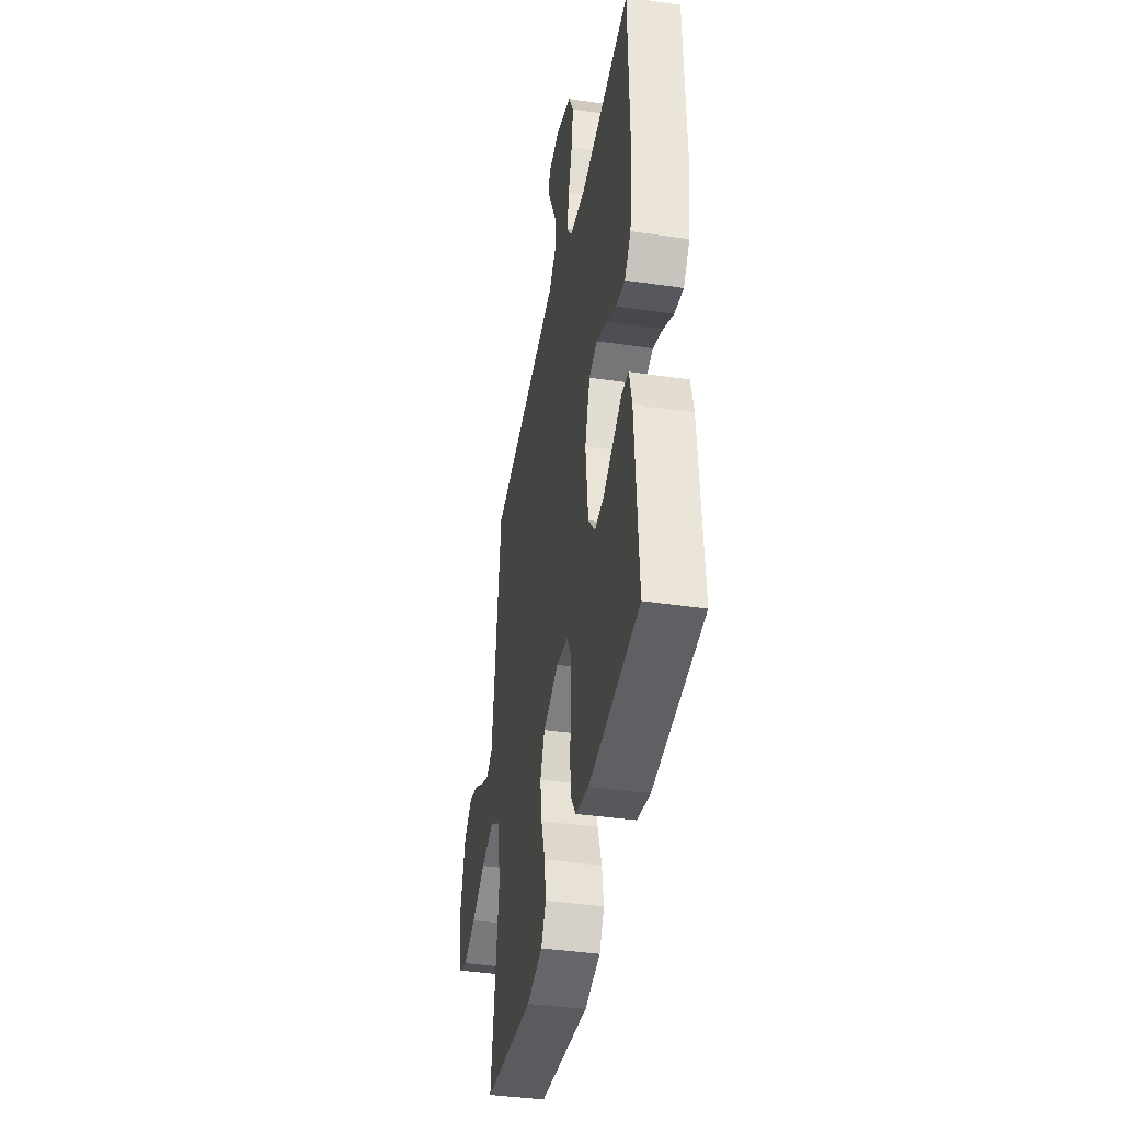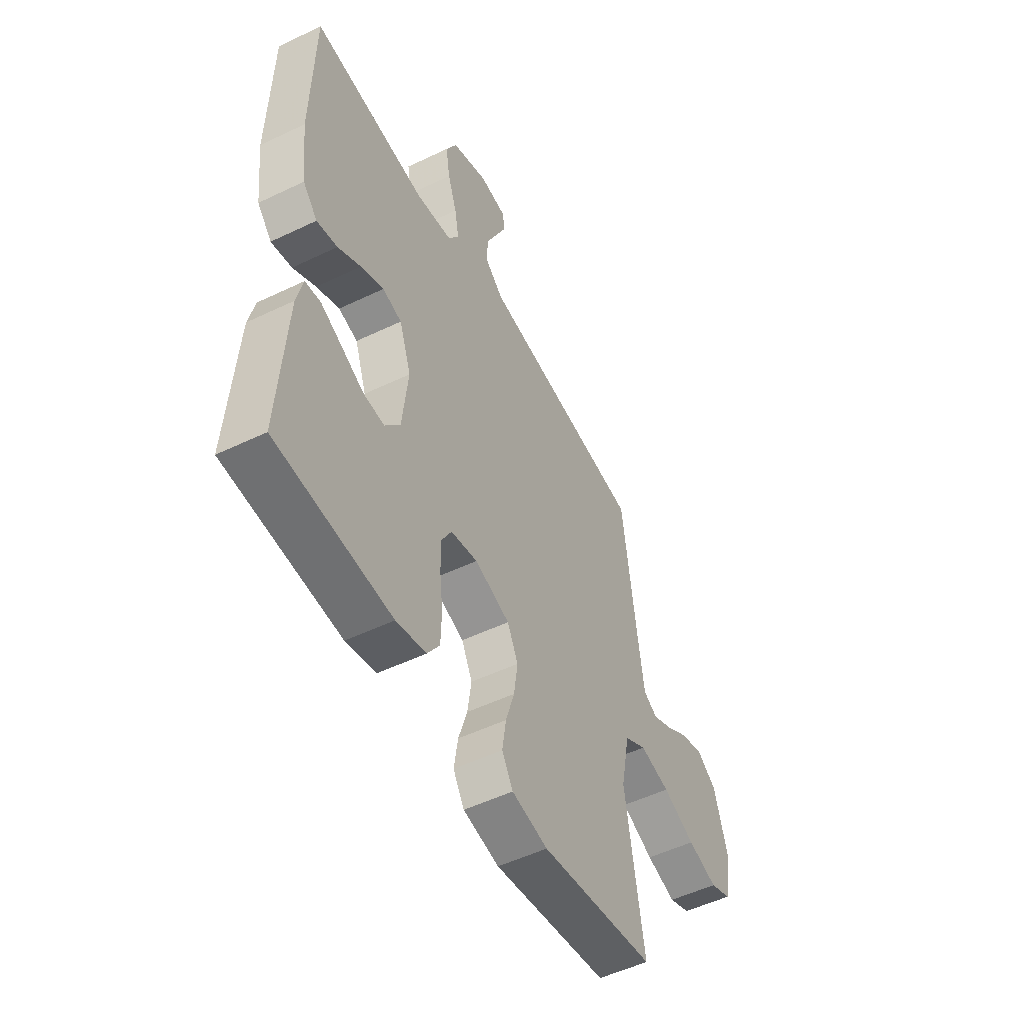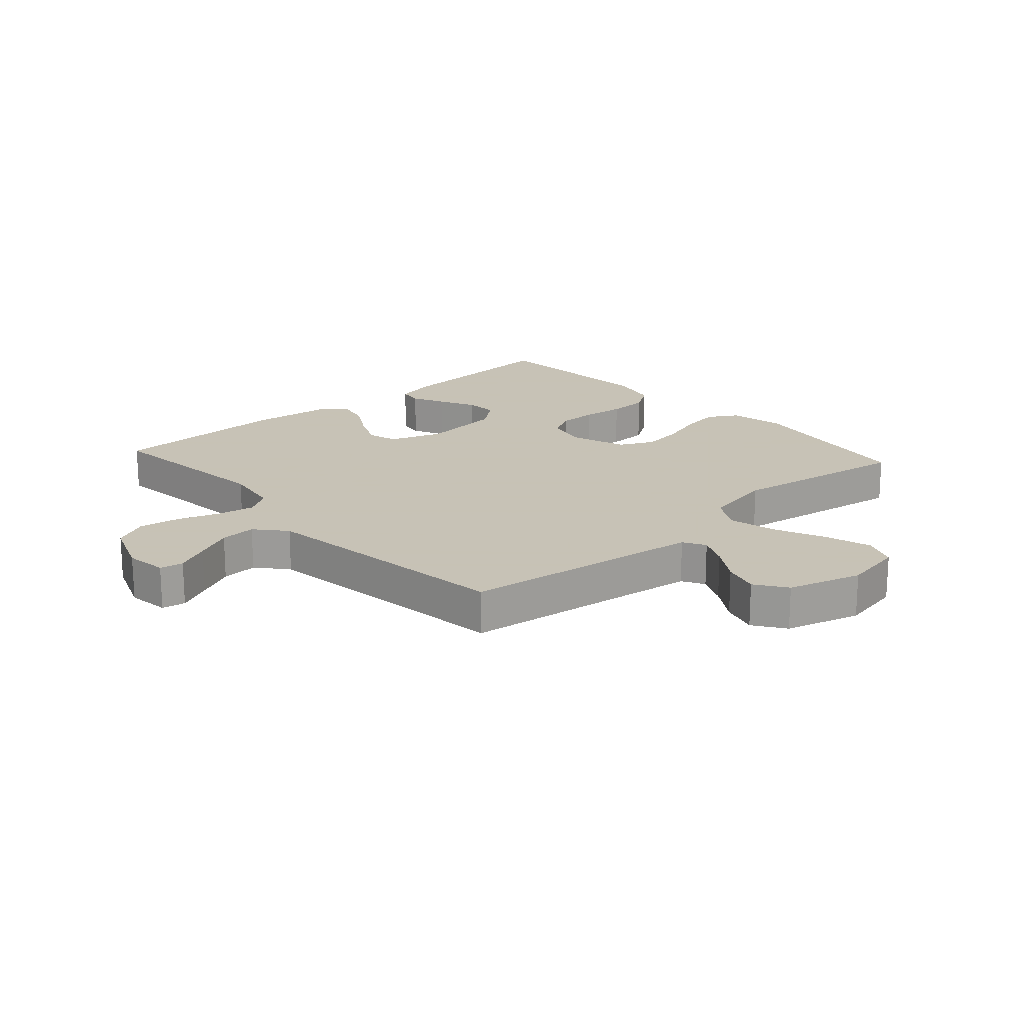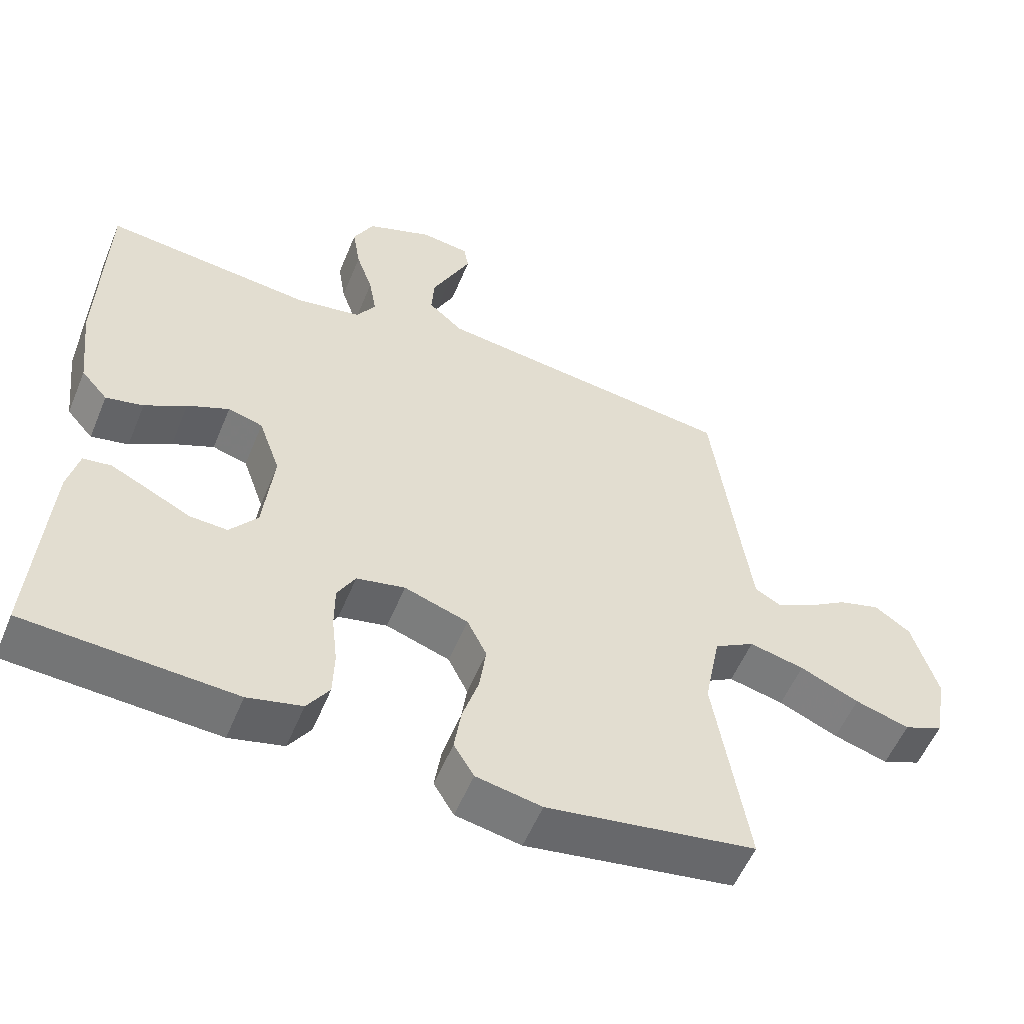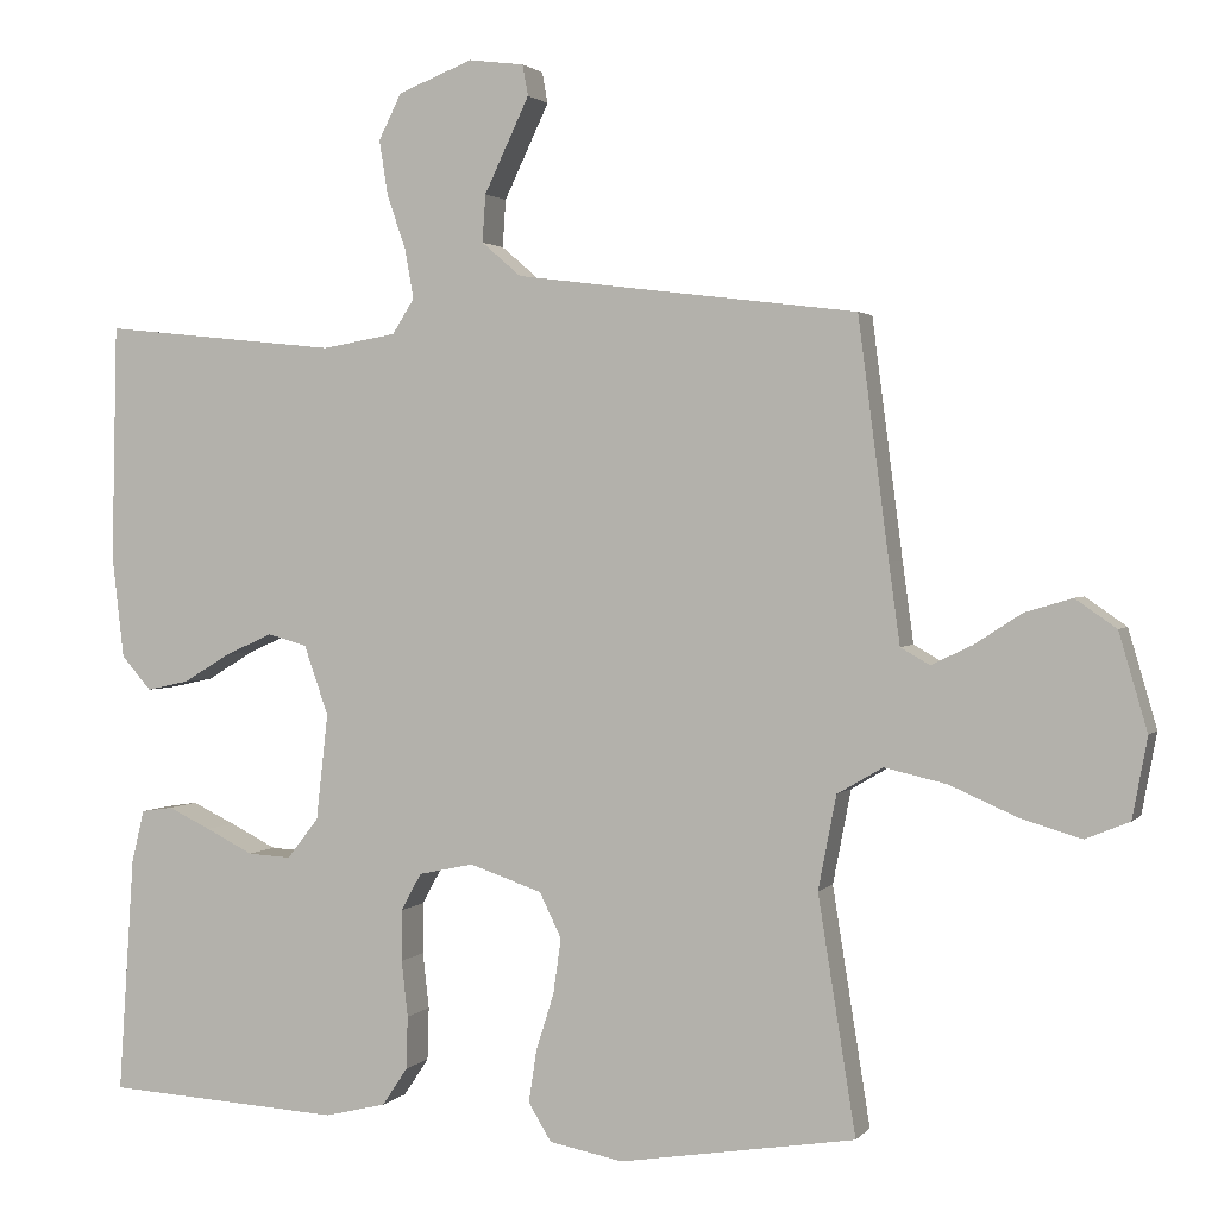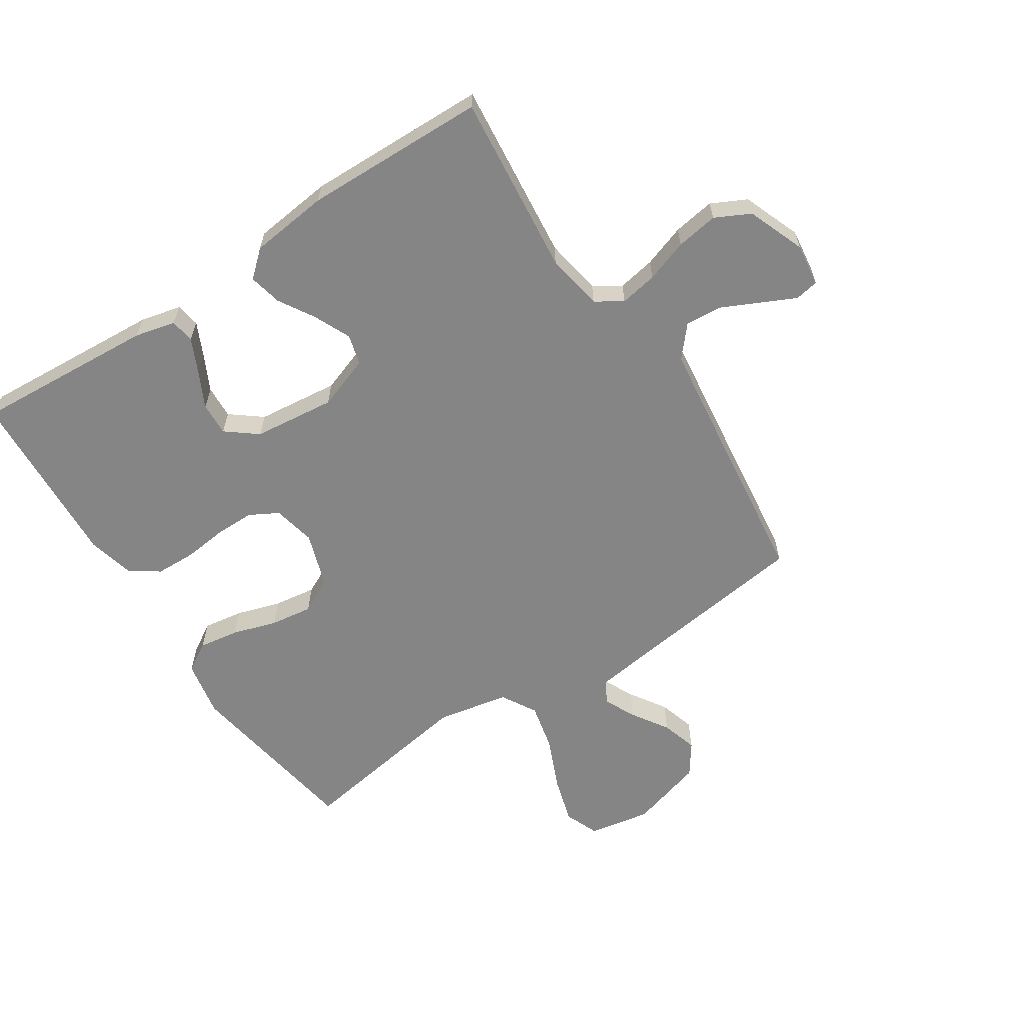
<metadata>
{"format":"obj","ext":"obj","renderer":"f3d","projection":"perspective","resolution":1024,"background":"white","views":[{"elev":-41.2,"azim":-100.0,"up":"+Z"},{"elev":-52.1,"azim":-62.6,"up":"+Z"},{"elev":19.1,"azim":48.0,"up":"+Y"},{"elev":-55.5,"azim":-22.3,"up":"+Z"},{"elev":1.9,"azim":19.2,"up":"+Z"},{"elev":-61.9,"azim":-56.8,"up":"+Y"}]}
</metadata>
<code>
v -0.5 0.07 0.5
v -0.2 0.07 0.469
v -0.106 0.07 0.485
v -0.078 0.07 0.529
v -0.089 0.07 0.591
v -0.113 0.07 0.661
v -0.124 0.07 0.73
v -0.095 0.07 0.788
v 0 0.07 0.825
v 0.07 0.07 0.816
v 0.077 0.07 0.777
v 0.05 0.07 0.72
v 0.02 0.07 0.657
v 0.016 0.07 0.597
v 0.066 0.07 0.554
v 0.2 0.07 0.537
v 0.5 0.07 0.5
v 0.539 0.07 0.2
v 0.553 0.07 0.098
v 0.59 0.07 0.077
v 0.642 0.07 0.102
v 0.702 0.07 0.141
v 0.762 0.07 0.159
v 0.814 0.07 0.123
v 0.85 0.07 0
v 0.831 0.07 -0.102
v 0.775 0.07 -0.125
v 0.697 0.07 -0.102
v 0.612 0.07 -0.065
v 0.533 0.07 -0.047
v 0.475 0.07 -0.081
v 0.452 0.07 -0.2
v 0.5 0.07 -0.5
v 0.2 0.07 -0.548
v 0.106 0.07 -0.53
v 0.077 0.07 -0.482
v 0.087 0.07 -0.416
v 0.11 0.07 -0.343
v 0.12 0.07 -0.273
v 0.092 0.07 -0.216
v 0 0.07 -0.185
v -0.07 0.07 -0.2
v -0.096 0.07 -0.247
v -0.096 0.07 -0.312
v -0.088 0.07 -0.383
v -0.09 0.07 -0.45
v -0.122 0.07 -0.498
v -0.2 0.07 -0.517
v -0.5 0.07 -0.5
v -0.48 0.07 -0.2
v -0.464 0.07 -0.133
v -0.424 0.07 -0.127
v -0.369 0.07 -0.153
v -0.309 0.07 -0.183
v -0.254 0.07 -0.186
v -0.214 0.07 -0.135
v -0.199 0.07 0
v -0.23 0.07 0.088
v -0.28 0.07 0.102
v -0.34 0.07 0.075
v -0.4 0.07 0.039
v -0.454 0.07 0.027
v -0.492 0.07 0.07
v -0.507 0.07 0.2
v -0.5 0 0.5
v -0.2 0 0.469
v -0.106 0 0.485
v -0.078 0 0.529
v -0.089 0 0.591
v -0.113 0 0.661
v -0.124 0 0.73
v -0.095 0 0.788
v 0 0 0.825
v 0.07 0 0.816
v 0.077 0 0.777
v 0.05 0 0.72
v 0.02 0 0.657
v 0.016 0 0.597
v 0.066 0 0.554
v 0.2 0 0.537
v 0.5 0 0.5
v 0.539 0 0.2
v 0.553 0 0.098
v 0.59 0 0.077
v 0.642 0 0.102
v 0.702 0 0.141
v 0.762 0 0.159
v 0.814 0 0.123
v 0.85 0 0
v 0.831 0 -0.102
v 0.775 0 -0.125
v 0.697 0 -0.102
v 0.612 0 -0.065
v 0.533 0 -0.047
v 0.475 0 -0.081
v 0.452 0 -0.2
v 0.5 0 -0.5
v 0.2 0 -0.548
v 0.106 0 -0.53
v 0.077 0 -0.482
v 0.087 0 -0.416
v 0.11 0 -0.343
v 0.12 0 -0.273
v 0.092 0 -0.216
v 0 0 -0.185
v -0.07 0 -0.2
v -0.096 0 -0.247
v -0.096 0 -0.312
v -0.088 0 -0.383
v -0.09 0 -0.45
v -0.122 0 -0.498
v -0.2 0 -0.517
v -0.5 0 -0.5
v -0.48 0 -0.2
v -0.464 0 -0.133
v -0.424 0 -0.127
v -0.369 0 -0.153
v -0.309 0 -0.183
v -0.254 0 -0.186
v -0.214 0 -0.135
v -0.199 0 0
v -0.23 0 0.088
v -0.28 0 0.102
v -0.34 0 0.075
v -0.4 0 0.039
v -0.454 0 0.027
v -0.492 0 0.07
v -0.507 0 0.2
f 63 64 1 2
f 60 61 62 63
f 59 60 63 2
f 58 59 2 3
f 57 58 3 4
f 56 57 4
f 51 52 53 54
f 49 50 51 54
f 49 54 55
f 48 49 55 56
f 44 45 46 47
f 43 44 47 48
f 35 36 37 38
f 35 38 39
f 32 33 34 35
f 31 32 35 39
f 30 31 39 40
f 26 27 28 29
f 26 29 30
f 25 26 30
f 24 25 30
f 21 22 23 24
f 20 21 24 30
f 19 20 30 40
f 16 17 18
f 15 16 18 19
f 14 15 19 40
f 10 11 12 13
f 8 9 10 13
f 8 13 14
f 5 6 7 8
f 4 5 8 14
f 43 48 56 4
f 4 14 40 41
f 4 41 42
f 4 42 43
f 66 65 128 127
f 127 126 125 124
f 66 127 124 123
f 67 66 123 122
f 68 67 122 121
f 68 121 120
f 118 117 116 115
f 118 115 114 113
f 119 118 113
f 120 119 113 112
f 111 110 109 108
f 112 111 108 107
f 102 101 100 99
f 103 102 99
f 99 98 97 96
f 103 99 96 95
f 104 103 95 94
f 93 92 91 90
f 94 93 90
f 94 90 89
f 94 89 88
f 88 87 86 85
f 94 88 85 84
f 104 94 84 83
f 82 81 80
f 83 82 80 79
f 104 83 79 78
f 77 76 75 74
f 77 74 73 72
f 78 77 72
f 72 71 70 69
f 78 72 69 68
f 68 120 112 107
f 105 104 78 68
f 106 105 68
f 107 106 68
f 1 65 66 2
f 2 66 67 3
f 3 67 68 4
f 4 68 69 5
f 5 69 70 6
f 6 70 71 7
f 7 71 72 8
f 8 72 73 9
f 9 73 74 10
f 10 74 75 11
f 11 75 76 12
f 12 76 77 13
f 13 77 78 14
f 14 78 79 15
f 15 79 80 16
f 16 80 81 17
f 17 81 82 18
f 18 82 83 19
f 19 83 84 20
f 20 84 85 21
f 21 85 86 22
f 22 86 87 23
f 23 87 88 24
f 24 88 89 25
f 25 89 90 26
f 26 90 91 27
f 27 91 92 28
f 28 92 93 29
f 29 93 94 30
f 30 94 95 31
f 31 95 96 32
f 32 96 97 33
f 33 97 98 34
f 34 98 99 35
f 35 99 100 36
f 36 100 101 37
f 37 101 102 38
f 38 102 103 39
f 39 103 104 40
f 40 104 105 41
f 41 105 106 42
f 42 106 107 43
f 43 107 108 44
f 44 108 109 45
f 45 109 110 46
f 46 110 111 47
f 47 111 112 48
f 48 112 113 49
f 49 113 114 50
f 50 114 115 51
f 51 115 116 52
f 52 116 117 53
f 53 117 118 54
f 54 118 119 55
f 55 119 120 56
f 56 120 121 57
f 57 121 122 58
f 58 122 123 59
f 59 123 124 60
f 60 124 125 61
f 61 125 126 62
f 62 126 127 63
f 63 127 128 64
f 64 128 65 1

</code>
